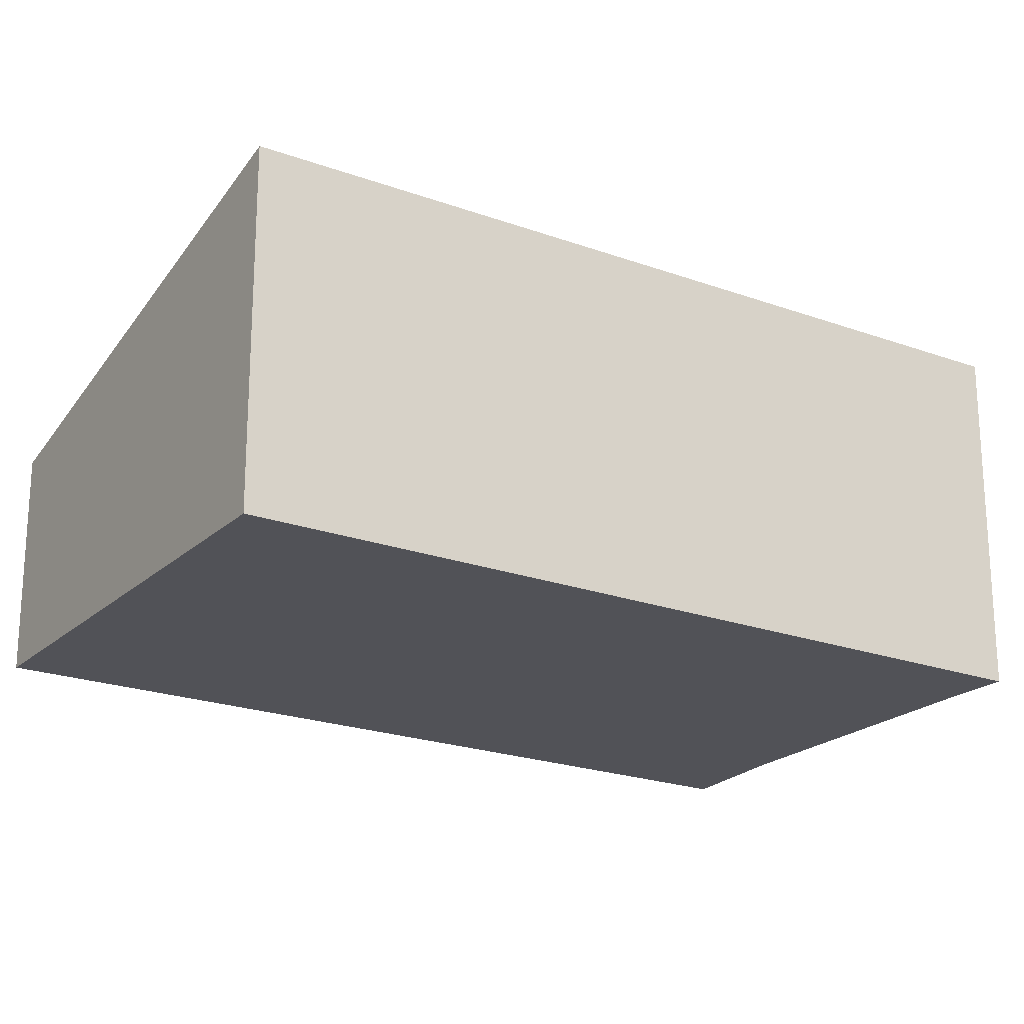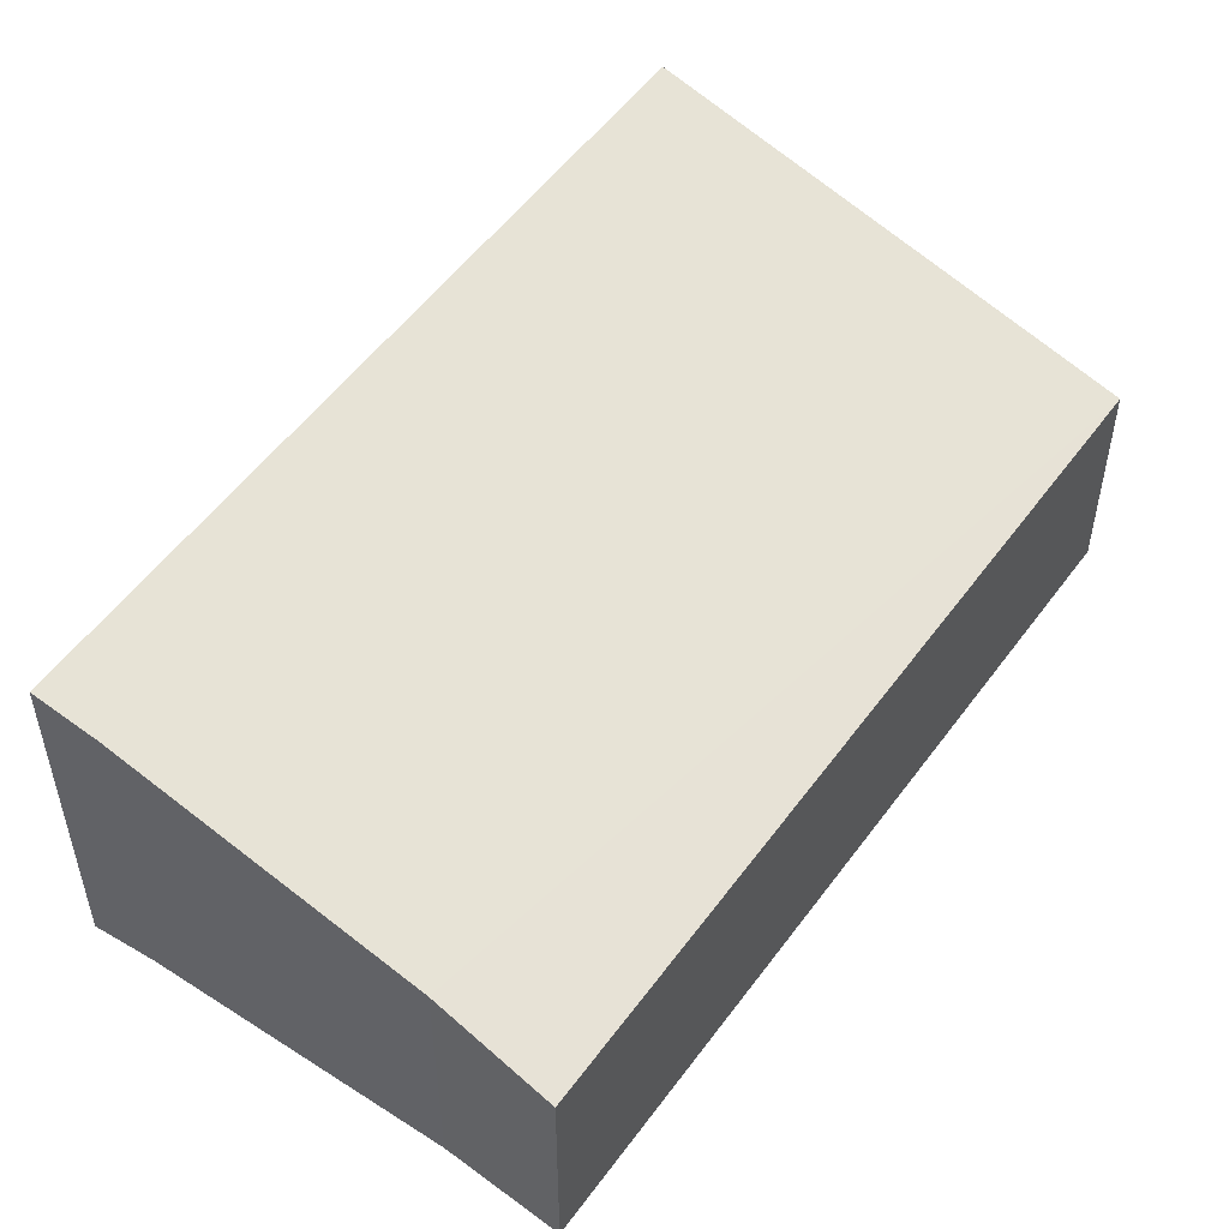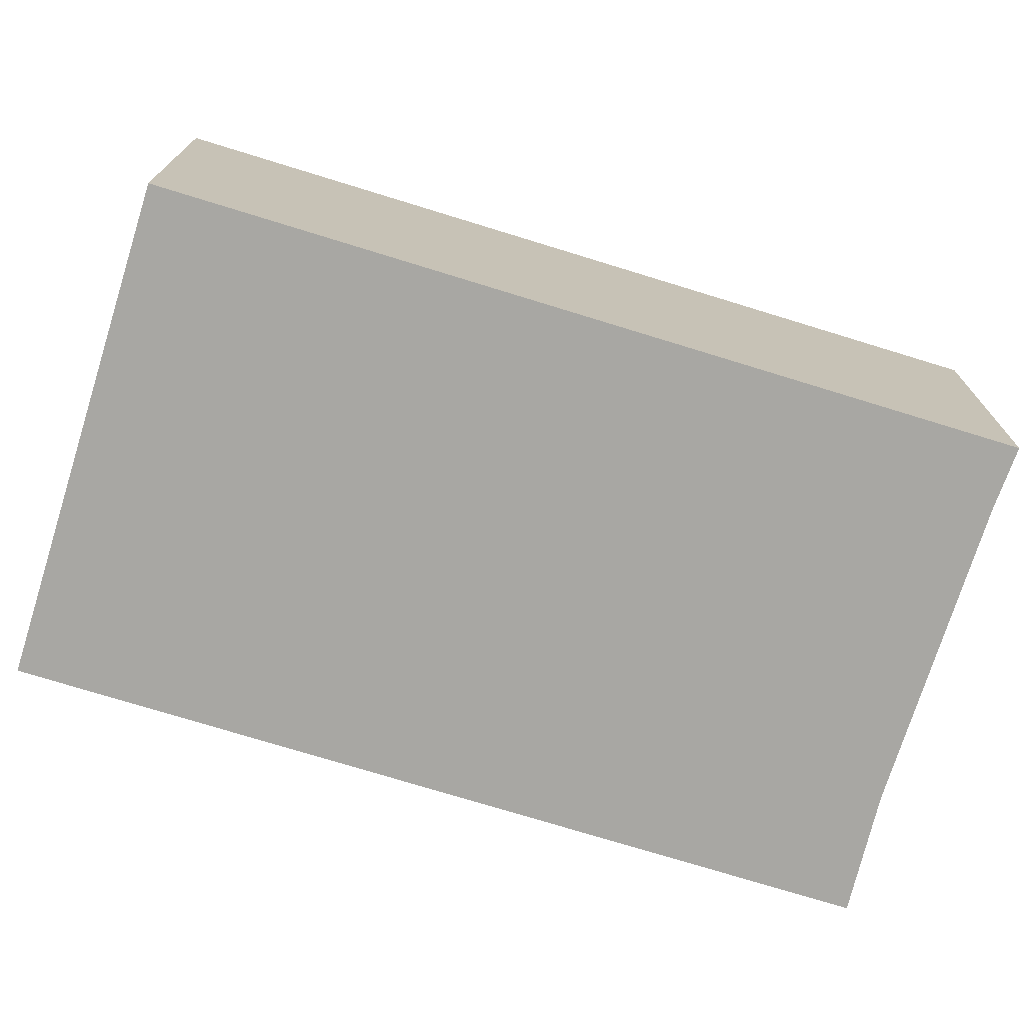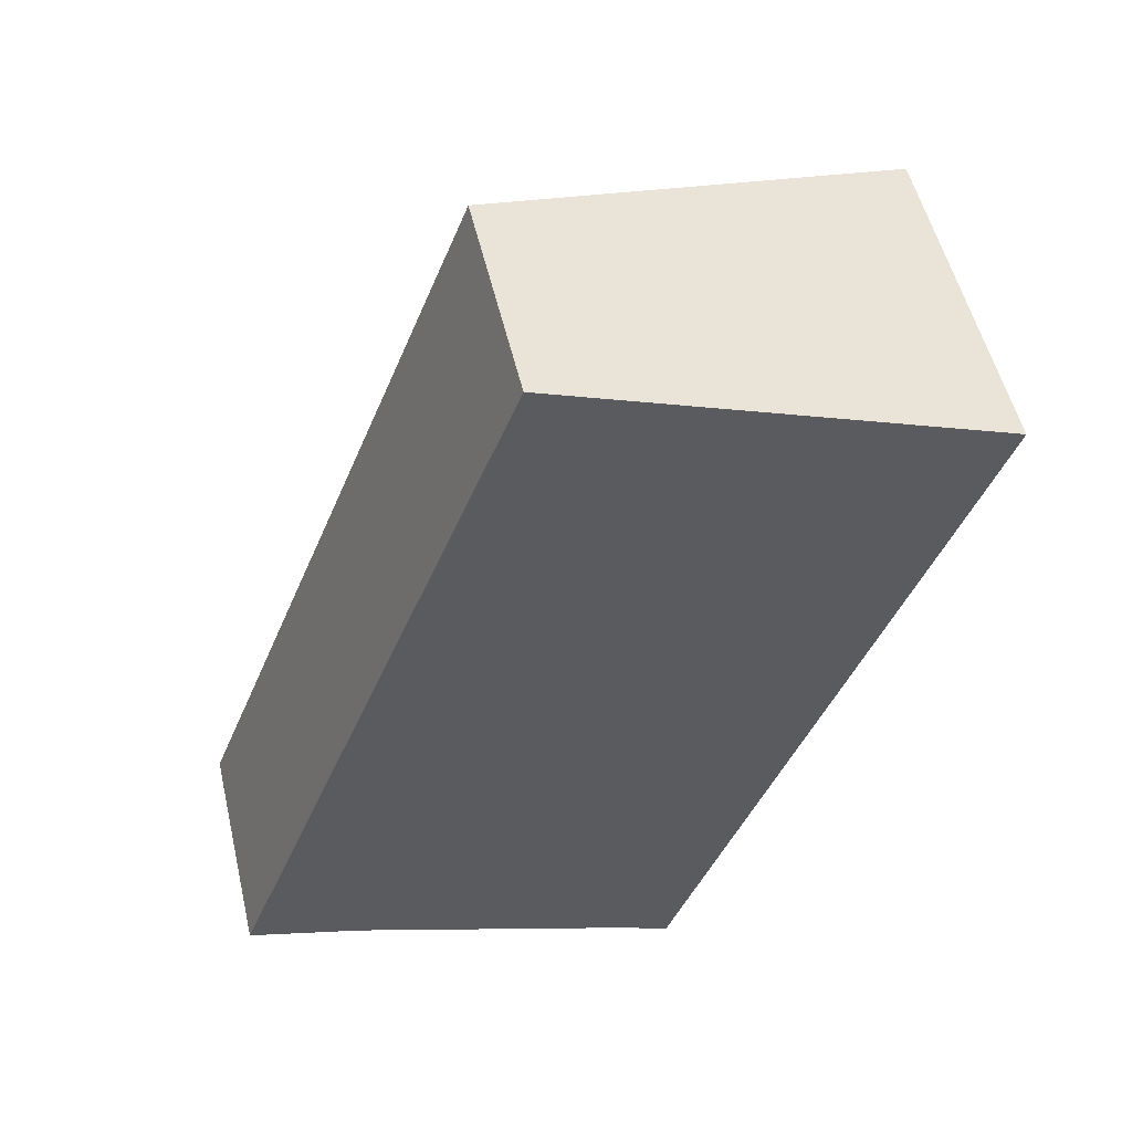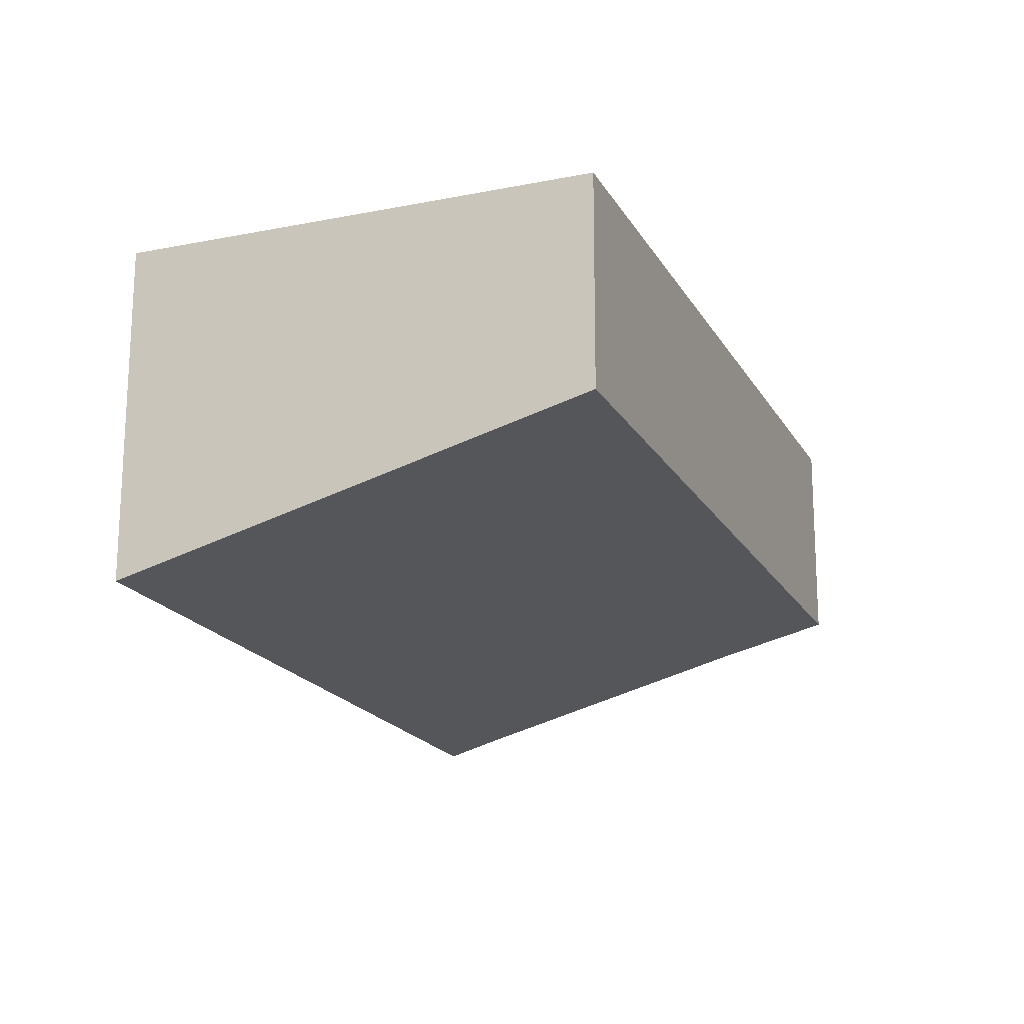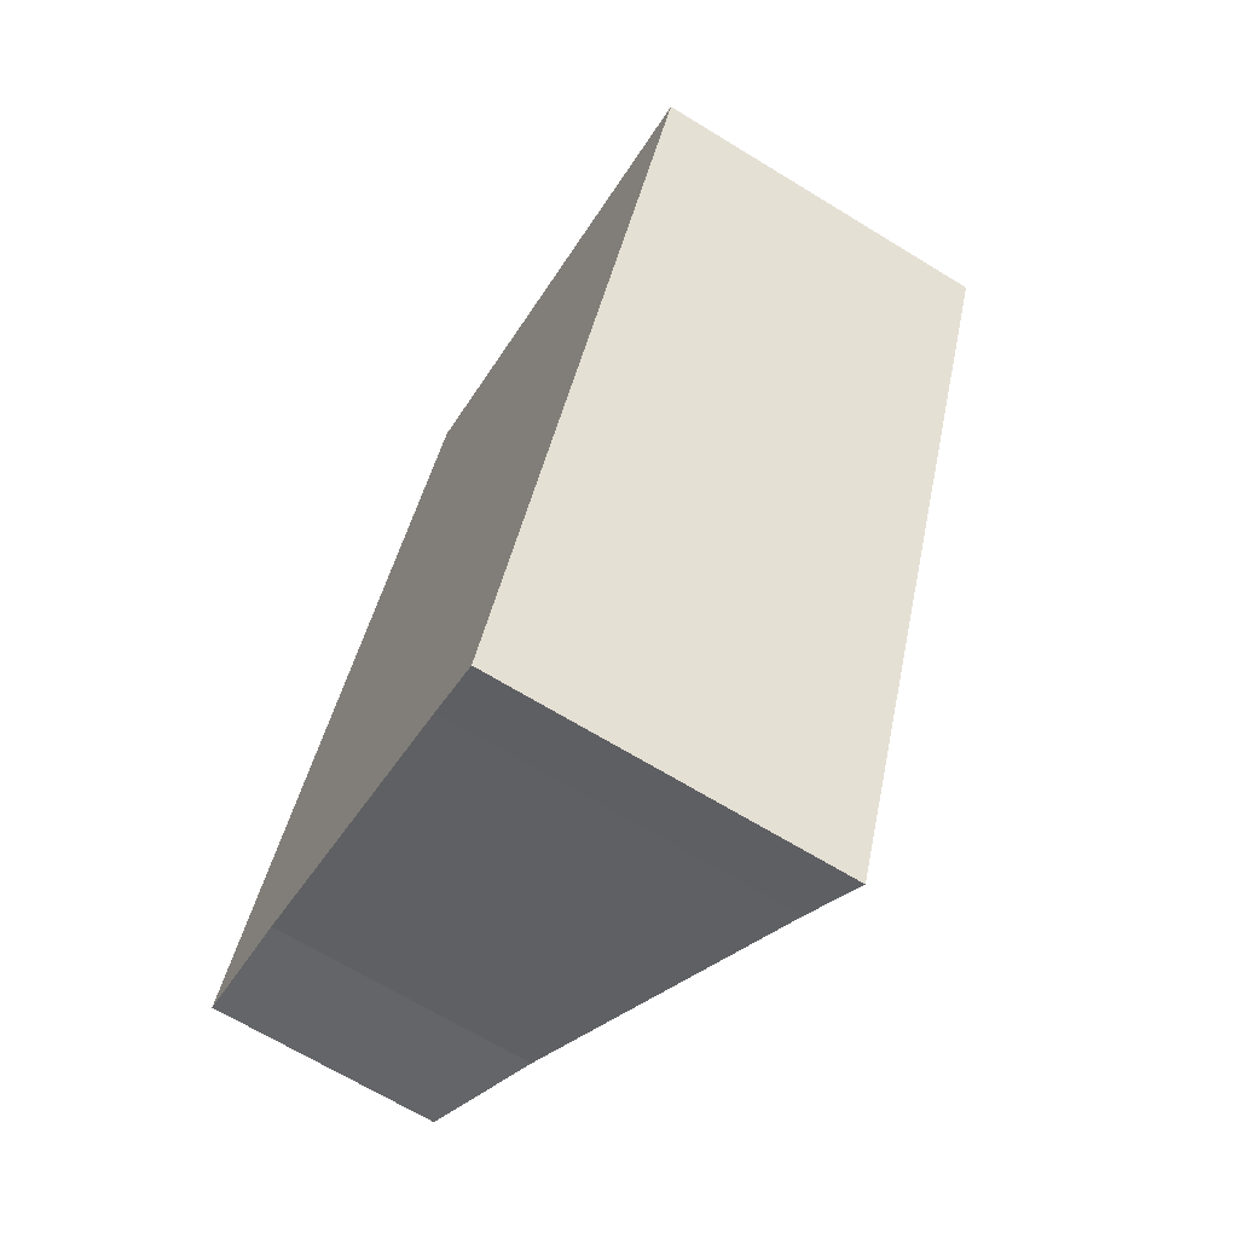
<metadata>
{"format":"obj","ext":"obj","renderer":"f3d","projection":"perspective","resolution":1024,"background":"white","views":[{"elev":-21.6,"azim":78.4,"up":"+Y"},{"elev":53.3,"azim":-123.5,"up":"+Y"},{"elev":-74.5,"azim":94.1,"up":"+Y"},{"elev":53.1,"azim":-13.2,"up":"+Z"},{"elev":71.4,"azim":-179.9,"up":"+Z"},{"elev":-68.3,"azim":58.6,"up":"+Z"}]}
</metadata>
<code>
v  2.256 1.61 5.811
v  0.847 1.844 -0.276
v  0 1.61 9.858e-17
v  2.949 2.439 -1.118
v  3.377 2.562 -1.311
v  5.633 2.562 4.499
v  3.377 8.028e-17 -1.311
v  2.949 6.846e-17 -1.118
v  0.847 1.69e-17 -0.276
v  0 0 0
v  2.256 -3.558e-16 5.811
v  5.633 -2.755e-16 4.499
g defaultobject
f 1 2 3
f 2 1 4
f 4 1 5
f 5 1 6
f 7 4 5
f 4 7 8
f 8 2 4
f 2 8 9
f 9 3 2
f 3 9 10
f 10 1 3
f 1 10 11
f 1 12 6
f 12 1 11
f 12 5 6
f 5 12 7
f 10 12 11
f 12 10 9
f 12 9 8
f 12 8 7

</code>
